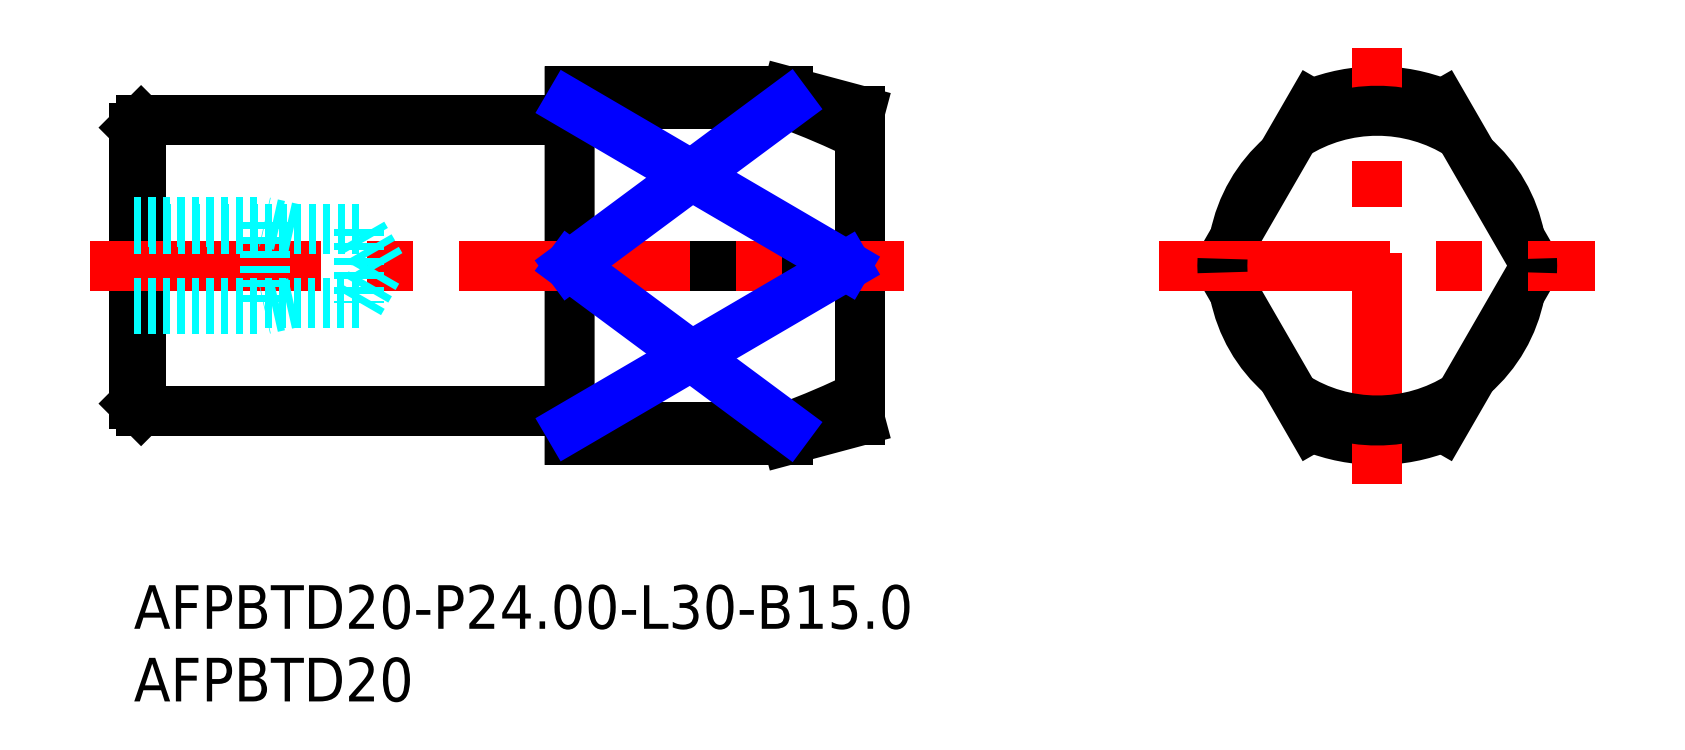
<metadata>
{"format":"dxf","ext":"dxf","renderer":"ezdxf+matplotlib","layout":"modelspace","background":"white","min_lineweight":24,"dpi":150}
</metadata>
<code>
0
SECTION
2
ENTITIES
0
INSERT
8
MSM_CONTINUOUS
2
*U16
10
0
20
0
30
0
0
INSERT
8
MSM_CONTINUOUS
2
*U17
10
0
20
0
30
0
0
LINE
8
MSM_CONTINUOUS
10
45
20
34
30
0
11
30
21
34
31
0
0
LINE
8
MSM_CONTINUOUS
10
30
20
10
30
0
11
45
21
10
31
0
0
LINE
8
MSM_CONTINUOUS
10
50
20
32.66
30
0
11
45
21
34
31
0
0
LINE
8
MSM_CONTINUOUS
10
45
20
10
30
0
11
50
21
11.34
31
0
0
LINE
8
MSM_CONTINUOUS
10
50
20
32.66
30
0
11
50
21
11.34
31
0
0
ARC
8
MSM_CONTINUOUS
10
29.8
20
11.8
30
0
40
0.2
50
0
51
90
0
ARC
8
MSM_CONTINUOUS
10
29.8
20
32.2
30
0
40
0.2
50
270
51
0
0
LINE
8
MSM_CONTINUOUS
10
0
20
12.5
30
0
11
0.5
21
12
31
0
0
LINE
8
MSM_CONTINUOUS
10
0.5
20
32
30
0
11
0
21
31.5
31
0
0
LINE
8
MSM_CONTINUOUS
10
0
20
31.5
30
0
11
0
21
12.5
31
0
0
LINE
8
MSM_CONTINUOUS
10
0.5
20
12
30
0
11
29.8
21
12
31
0
0
LINE
8
MSM_CONTINUOUS
10
29.8
20
32
30
0
11
0.5
21
32
31
0
0
LINE
8
MSM_CONTINUOUS
10
0.5
20
32
30
0
11
0.5
21
12
31
0
0
LINE
8
MSM_CONTINUOUS
10
49.02
20
22
30
0
11
50
21
22.47
31
0
0
LINE
8
MSM_CONTINUOUS
10
45
20
33.12
30
0
11
30
21
33.12
31
0
0
LINE
8
MSM_CONTINUOUS
10
30
20
34
30
0
11
30
21
10
31
0
0
LINE
8
MSM_CONTINUOUS
10
30
20
10.88
30
0
11
45
21
10.88
31
0
0
LINE
8
MSM_CONTINUOUS
10
50
20
21.53
30
0
11
49.02
21
22
31
0
0
LINE
8
MSM_CONTINUOUS
10
30
20
22
30
0
11
49.02
21
22
31
0
0
ARC
8
MSM_CONTINUOUS
10
85.6
20
22
30
0
40
10
50
11.07
51
48.93
0
ARC
8
MSM_CONTINUOUS
10
85.6
20
22
30
0
40
10
50
311.1
51
348.9
0
ARC
8
MSM_CONTINUOUS
10
85.6
20
22
30
0
40
10
50
131.1
51
168.9
0
ARC
8
MSM_CONTINUOUS
10
85.6
20
22
30
0
40
10
50
191.1
51
228.9
0
ARC
8
MSM_CONTINUOUS
10
85.6
20
22
30
0
40
12
50
248
51
292
0
ARC
8
MSM_CONTINUOUS
10
85.6
20
22
30
0
40
12
50
67.98
51
112
0
LINE
8
MSM_CONTINUOUS
10
74.67
20
22
30
0
11
81.09
21
33.11
31
0
0
LINE
8
MSM_CONTINUOUS
10
90.1
20
33.11
30
0
11
96.52
21
22
31
0
0
LINE
8
MSM_CONTINUOUS
10
96.52
20
22
30
0
11
90.1
21
10.89
31
0
0
LINE
8
MSM_CONTINUOUS
10
81.09
20
10.89
30
0
11
74.67
21
22
31
0
0
LINE
8
MSM_CENTER
10
70.6
20
22
30
0
11
100.6
21
22
31
0
0
LINE
8
MSM_CENTER
10
85.6
20
7
30
0
11
85.6
21
37
31
0
0
LINE
8
MSM_CENTER
10
-3
20
22
30
0
11
53
21
22
31
0
0
ARC
8
MSM_CONTINUOUS
10
25.52
20
-19.42
30
0
40
56.04
50
64.1
51
69.66
0
ARC
8
MSM_CONTINUOUS
10
25.52
20
63.42
30
0
40
56.04
50
290.3
51
295.9
0
LINE
8
MSM_NARROW
10
30
20
33.12
30
0
11
49.02
21
22
31
0
0
LINE
8
MSM_NARROW
10
49.02
20
22
30
0
11
30
21
10.88
31
0
0
LINE
8
MSM_NARROW
10
45
20
10.88
30
0
11
30
21
22
31
0
0
LINE
8
MSM_NARROW
10
30
20
22
30
0
11
45
21
33.12
31
0
0
LINE
8
MSM_DASHED
10
0
20
19.45
30
0
11
15.53
21
19.45
31
0
0
LINE
8
MSM_DASHED
10
15.53
20
24.55
30
0
11
0
21
24.55
31
0
0
LINE
8
MSM_DASHED
10
17
20
22
30
0
11
15.53
21
24.55
31
0
0
LINE
8
MSM_DASHED
10
15.53
20
19.45
30
0
11
17
21
22
31
0
0
LINE
8
MSM_DASHED
10
15.53
20
24.55
30
0
11
15.53
21
19.45
31
0
0
LINE
8
MSM_DASHED
10
0
20
25
30
0
11
9
21
25
31
0
0
LINE
8
MSM_DASHED
10
9
20
25
30
0
11
9
21
19
31
0
0
LINE
8
MSM_DASHED
10
0
20
19
30
0
11
9
21
19
31
0
0
LINE
8
MSM_DASHED
10
11
20
24.55
30
0
11
9
21
25
31
0
0
LINE
8
MSM_DASHED
10
11
20
19.45
30
0
11
9
21
19
31
0
0
ARC
8
MSM_CONTINUOUS
10
85.6
20
22
30
0
40
10.66
50
237.5
51
302.5
0
ARC
8
MSM_CONTINUOUS
10
85.6
20
22
30
0
40
10.66
50
177.5
51
182.5
0
ARC
8
MSM_CONTINUOUS
10
85.6
20
22
30
0
40
10.66
50
57.46
51
122.5
0
ARC
8
MSM_CONTINUOUS
10
85.6
20
22
30
0
40
10.66
50
357.5
51
2.541
0
ENDSEC
0
EOF

</code>
